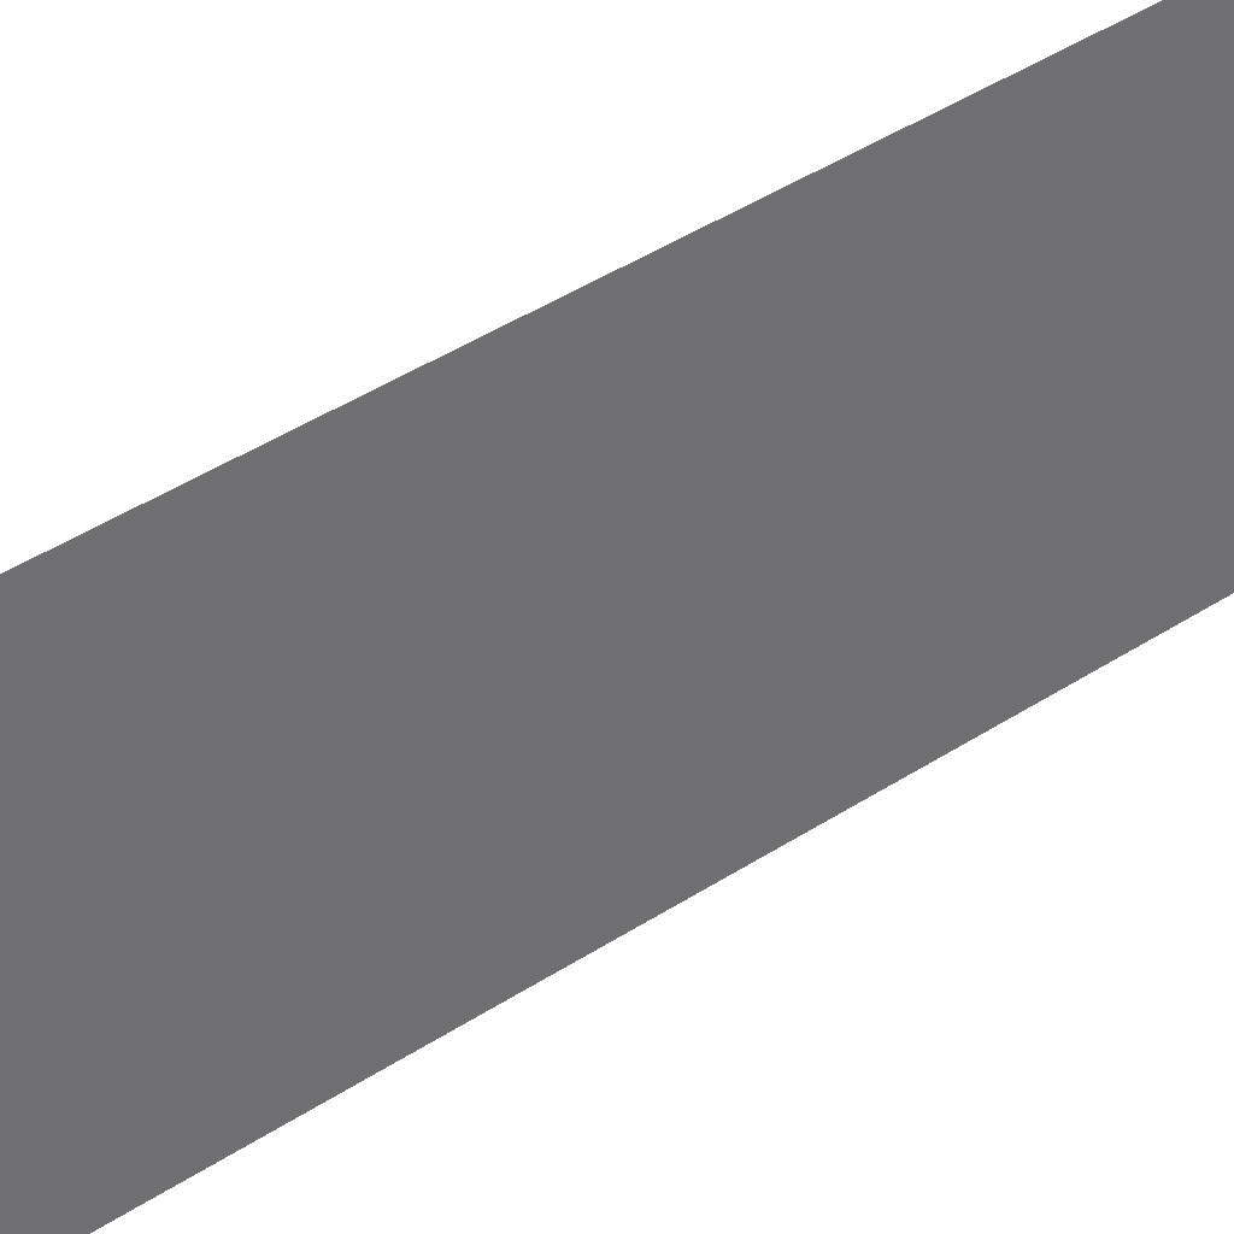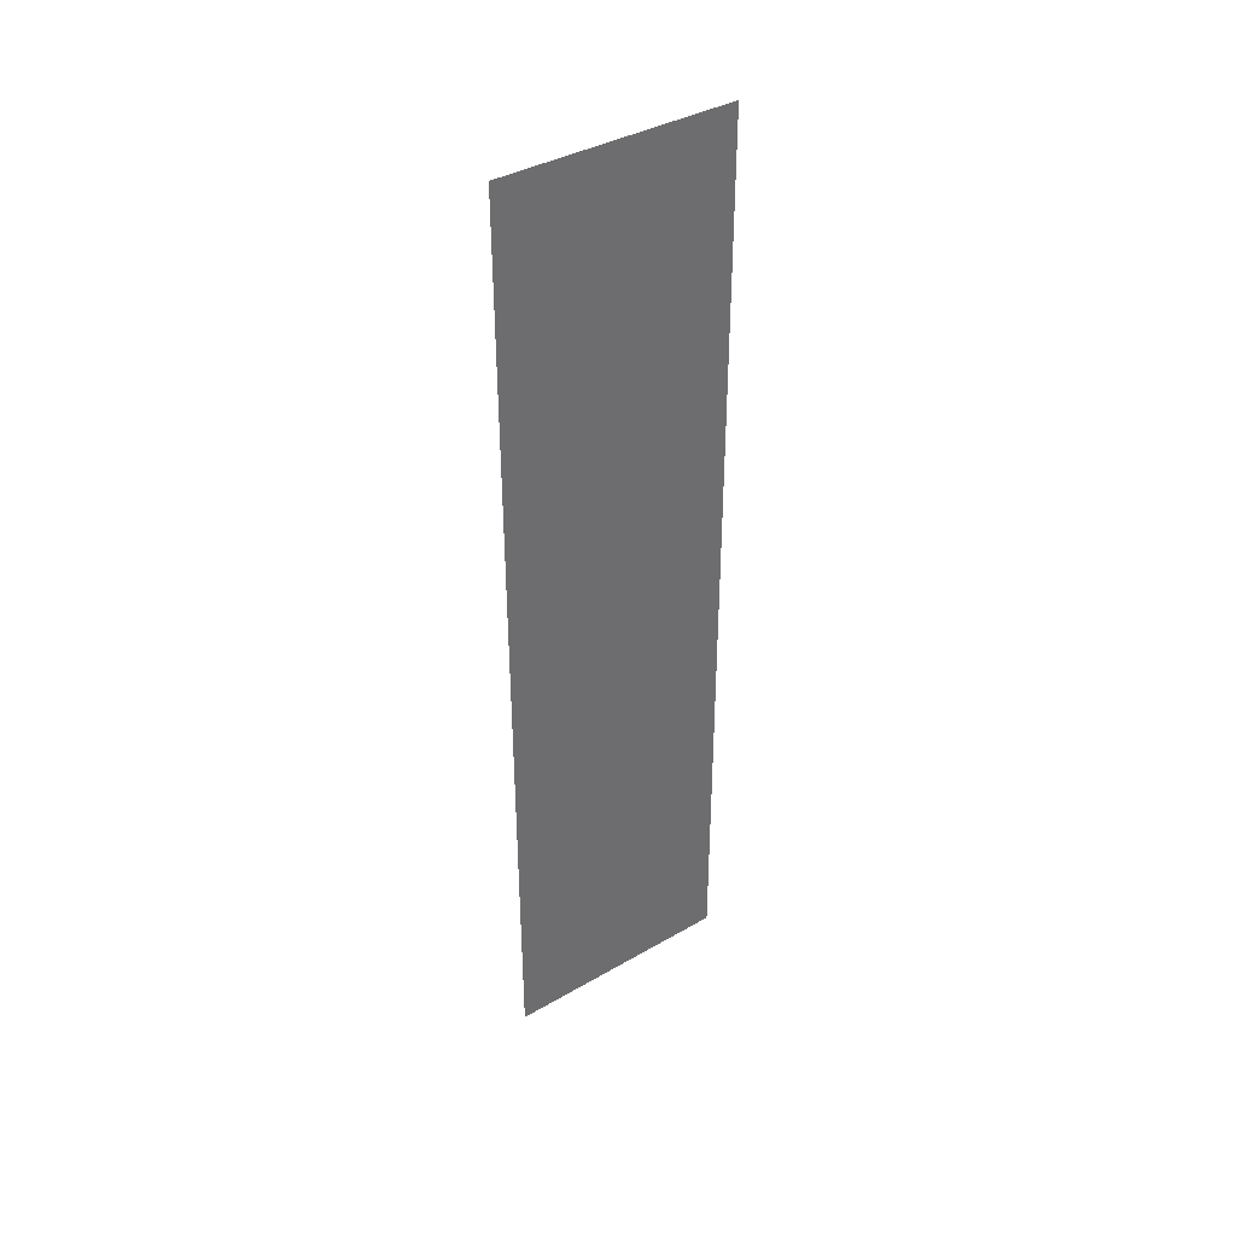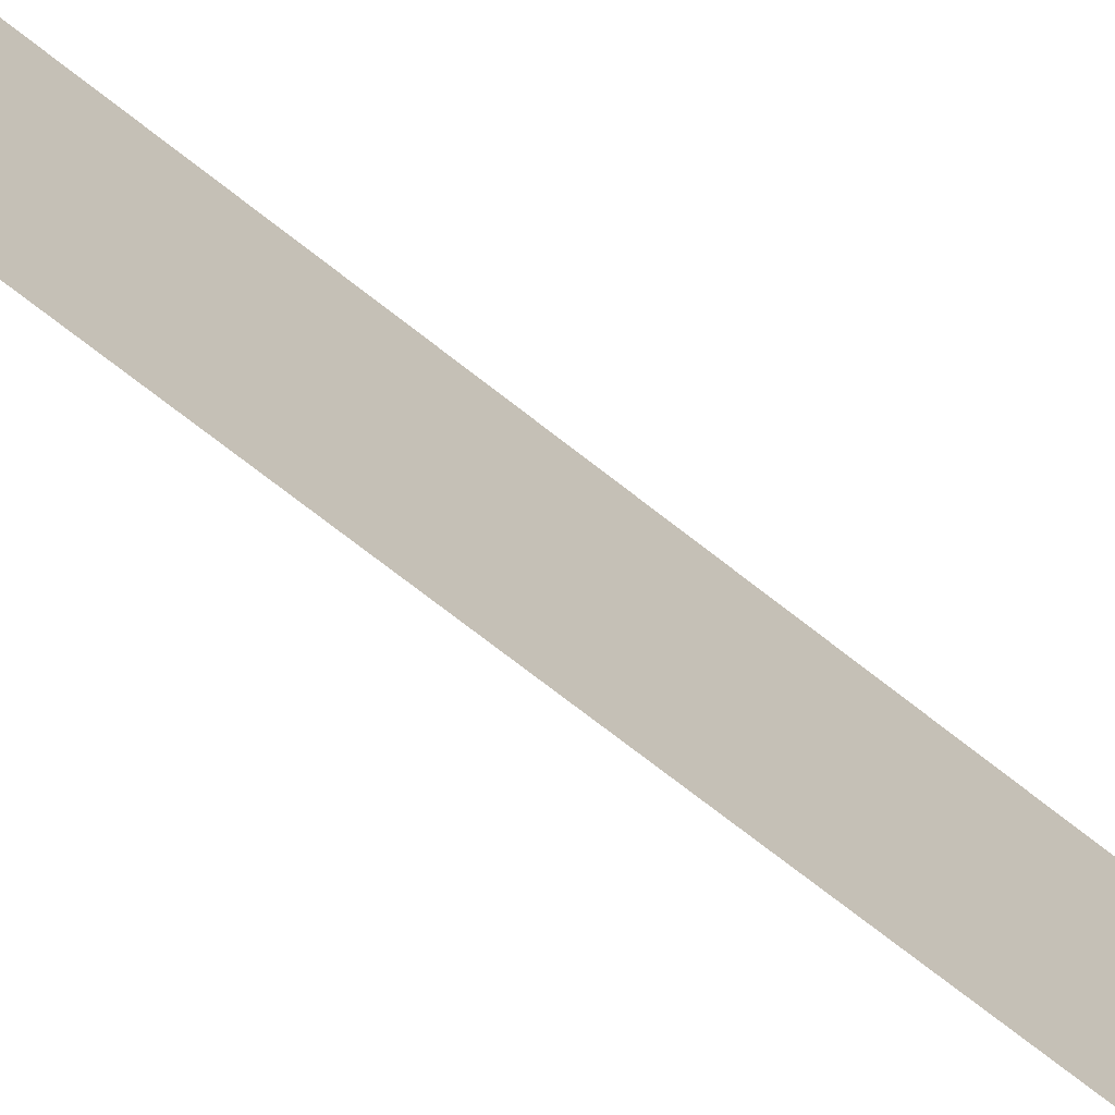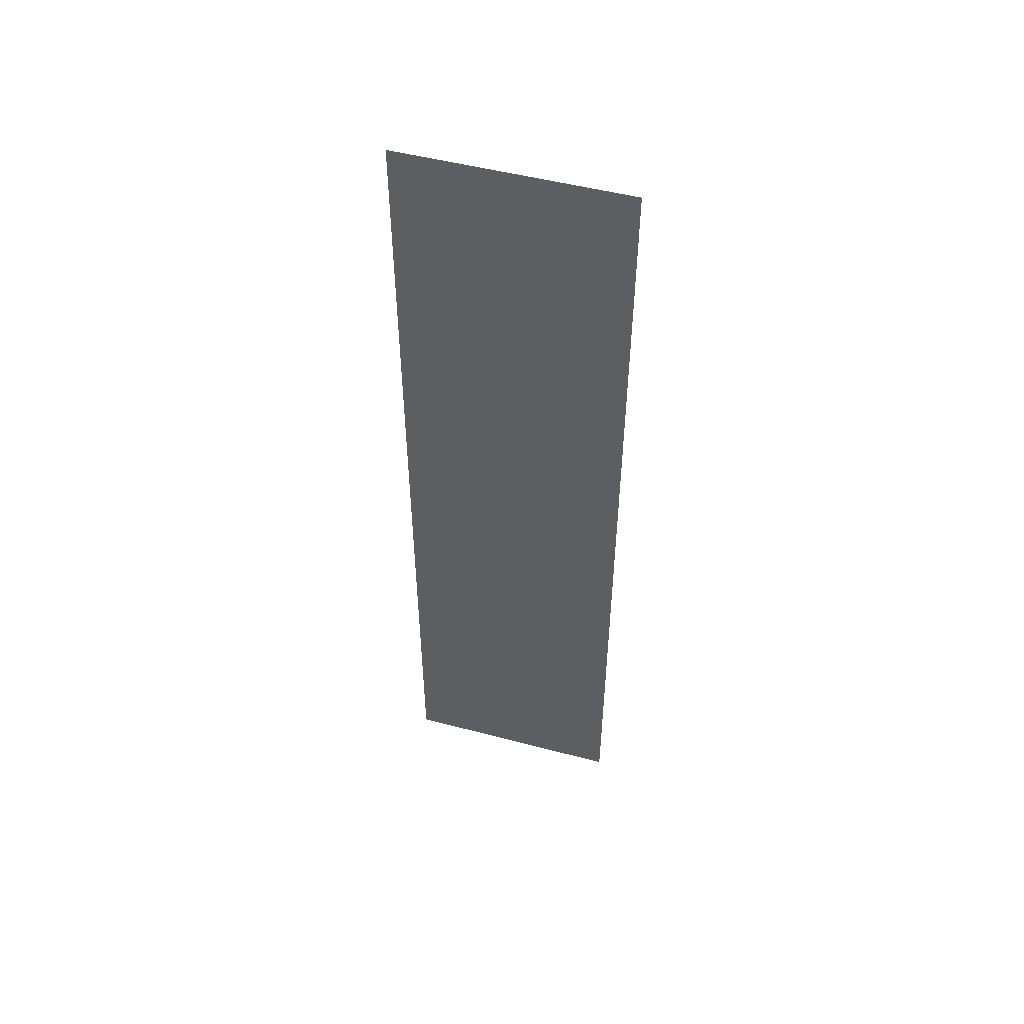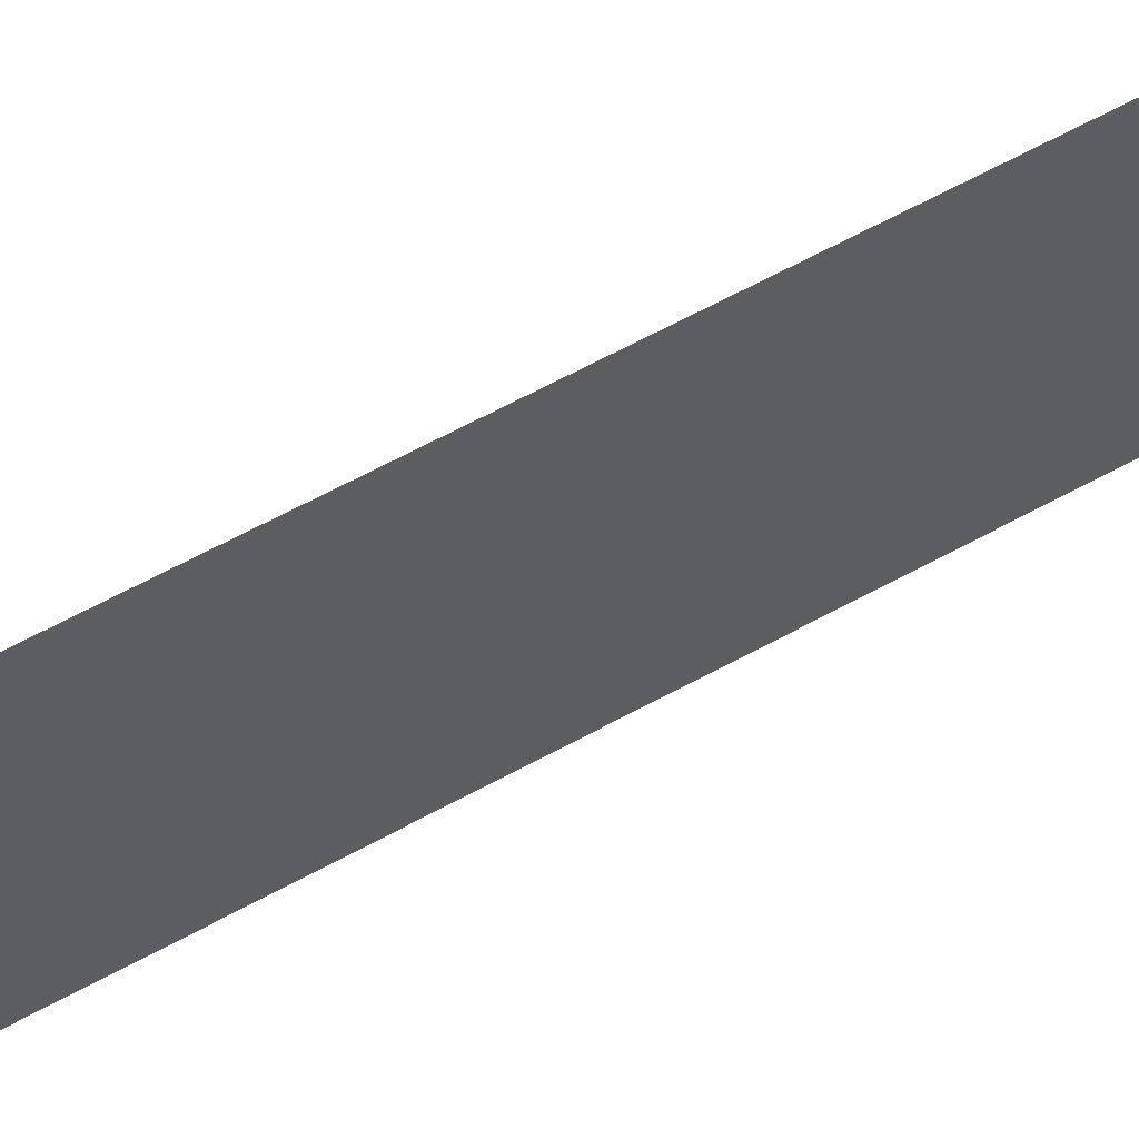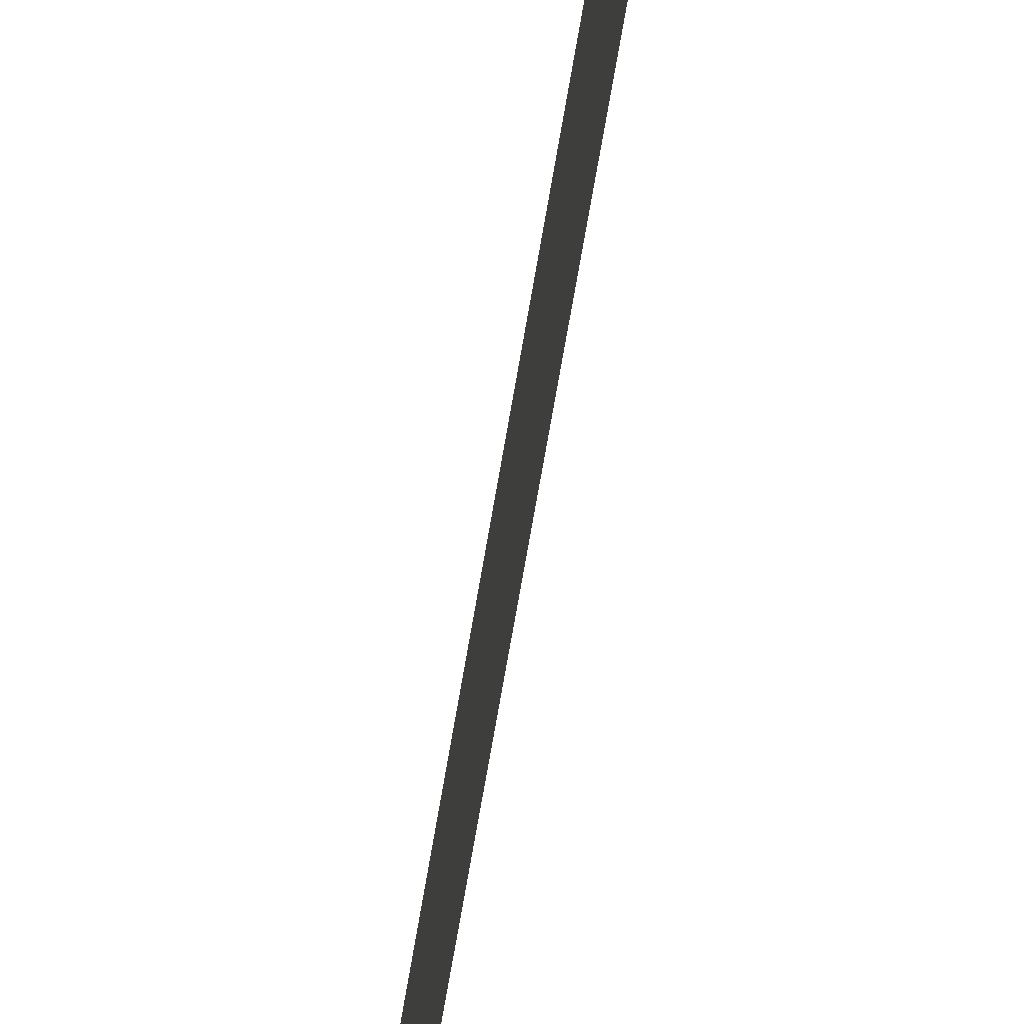
<metadata>
{"format":"obj","ext":"obj","renderer":"f3d","projection":"perspective","resolution":1024,"background":"white","views":[{"elev":38.2,"azim":49.5,"up":"+Z"},{"elev":39.0,"azim":-125.8,"up":"+Y"},{"elev":-70.6,"azim":-128.4,"up":"+Z"},{"elev":50.6,"azim":-73.9,"up":"+Y"},{"elev":62.0,"azim":-119.3,"up":"+Z"},{"elev":-70.8,"azim":-9.7,"up":"+Z"}]}
</metadata>
<code>
o Wall
g Wall
v -9.714e-05 4 1
v -9.857e-05 2 1
v -9.857e-05 2 -3.576e-07
v -9.714e-05 4 -3.576e-07
v -0.0001 -2.91e-11 1
v -0.0001 -2.91e-11 -3.576e-07
f 4 3 2 1
f 3 6 5 2

</code>
